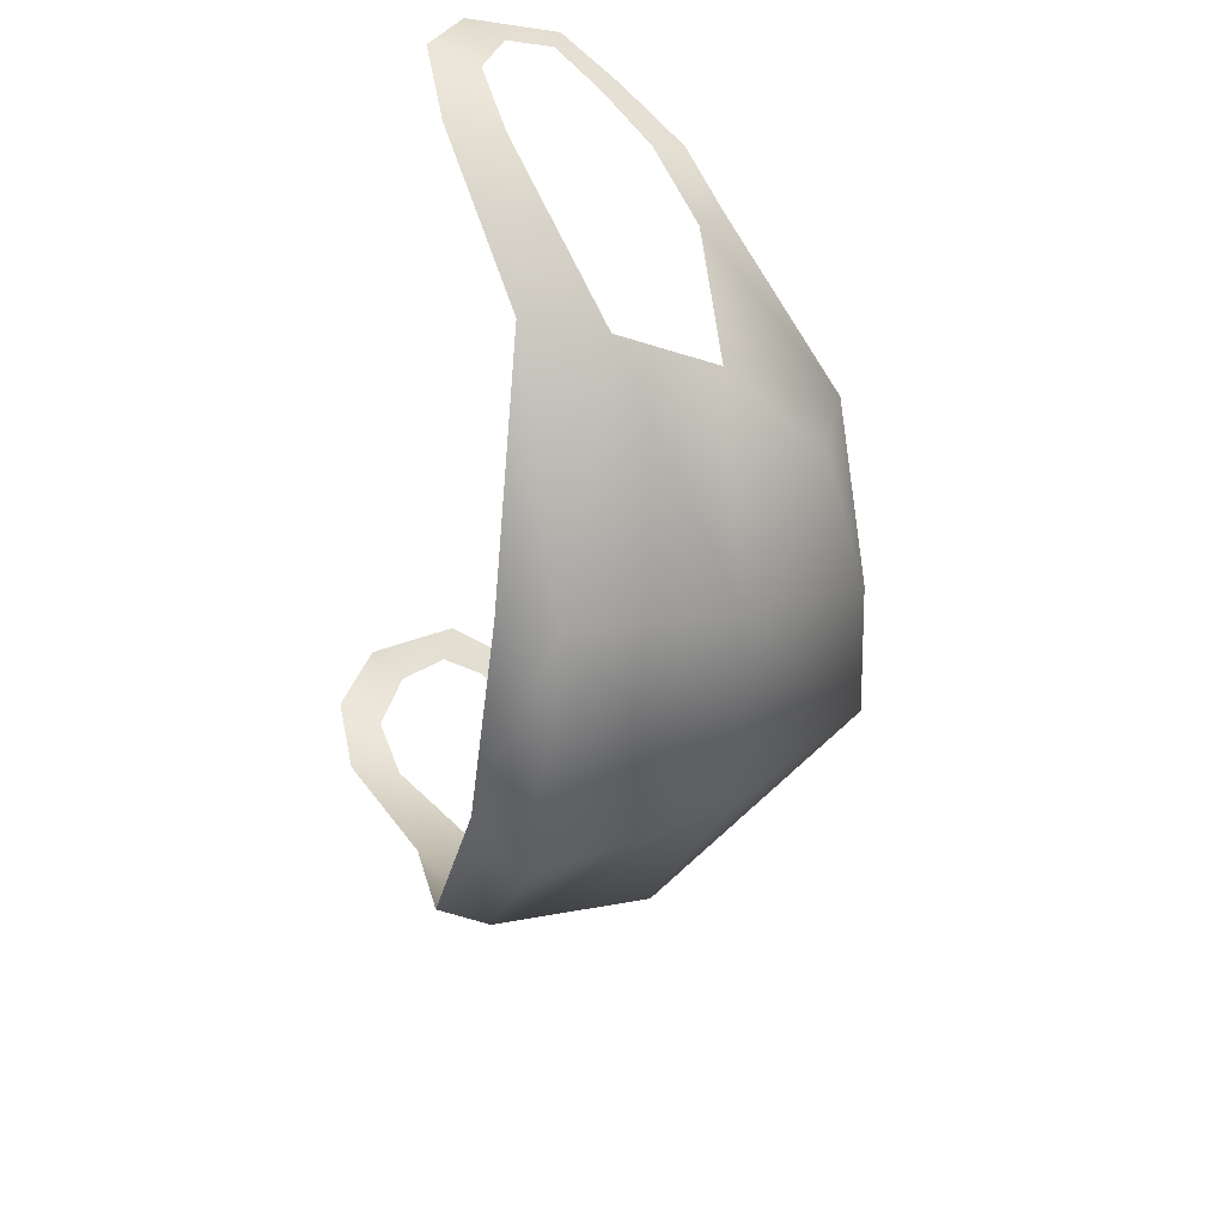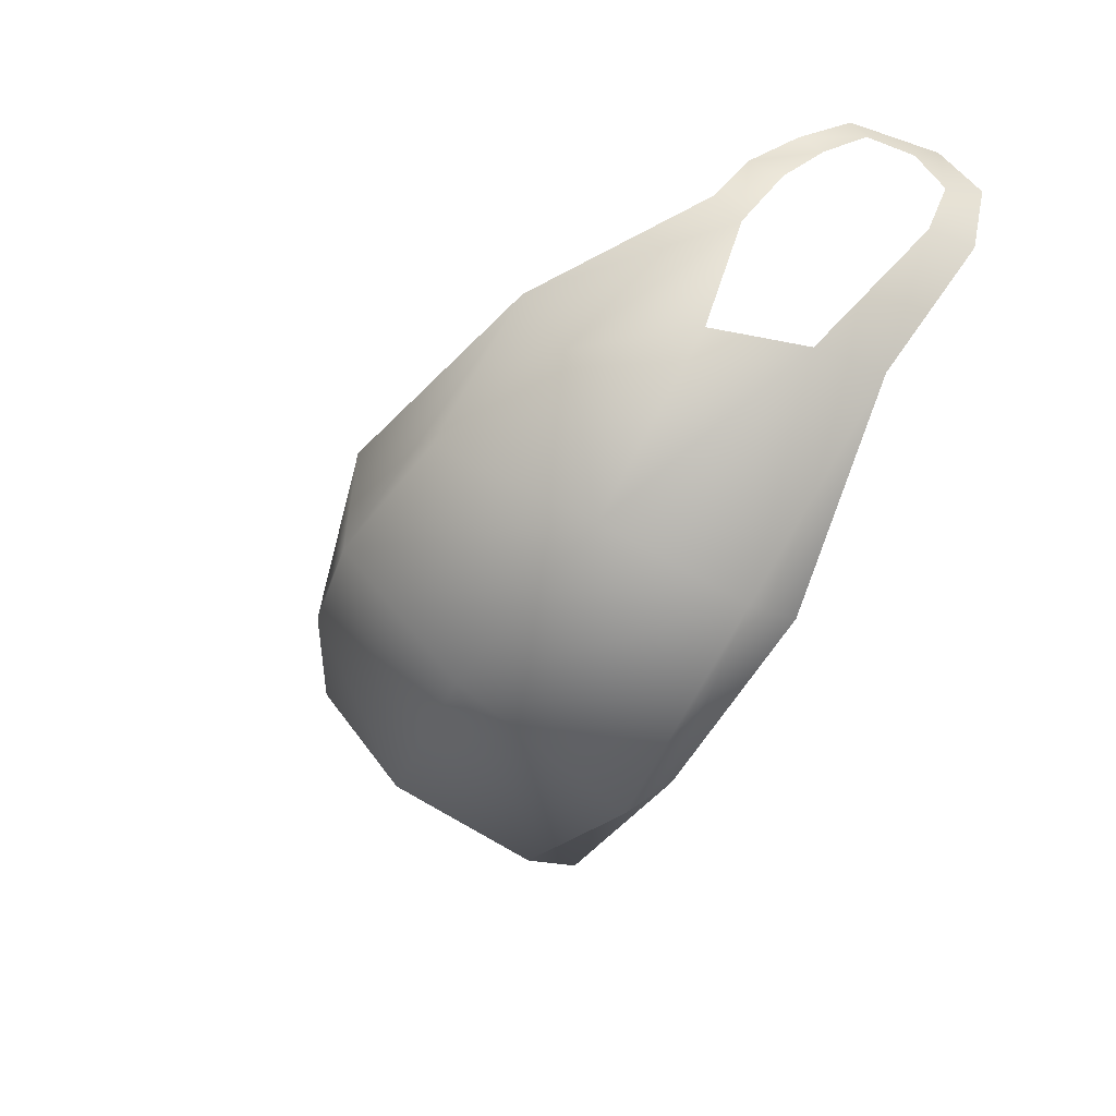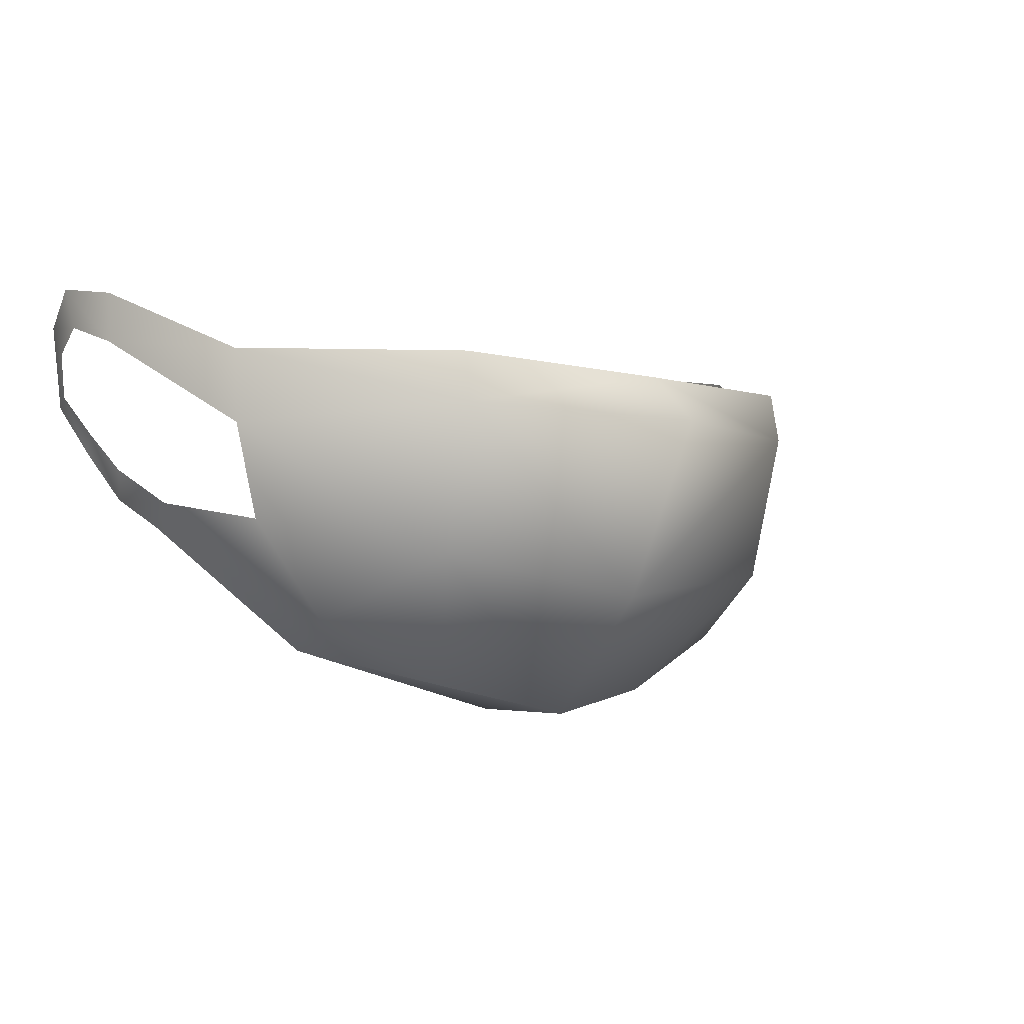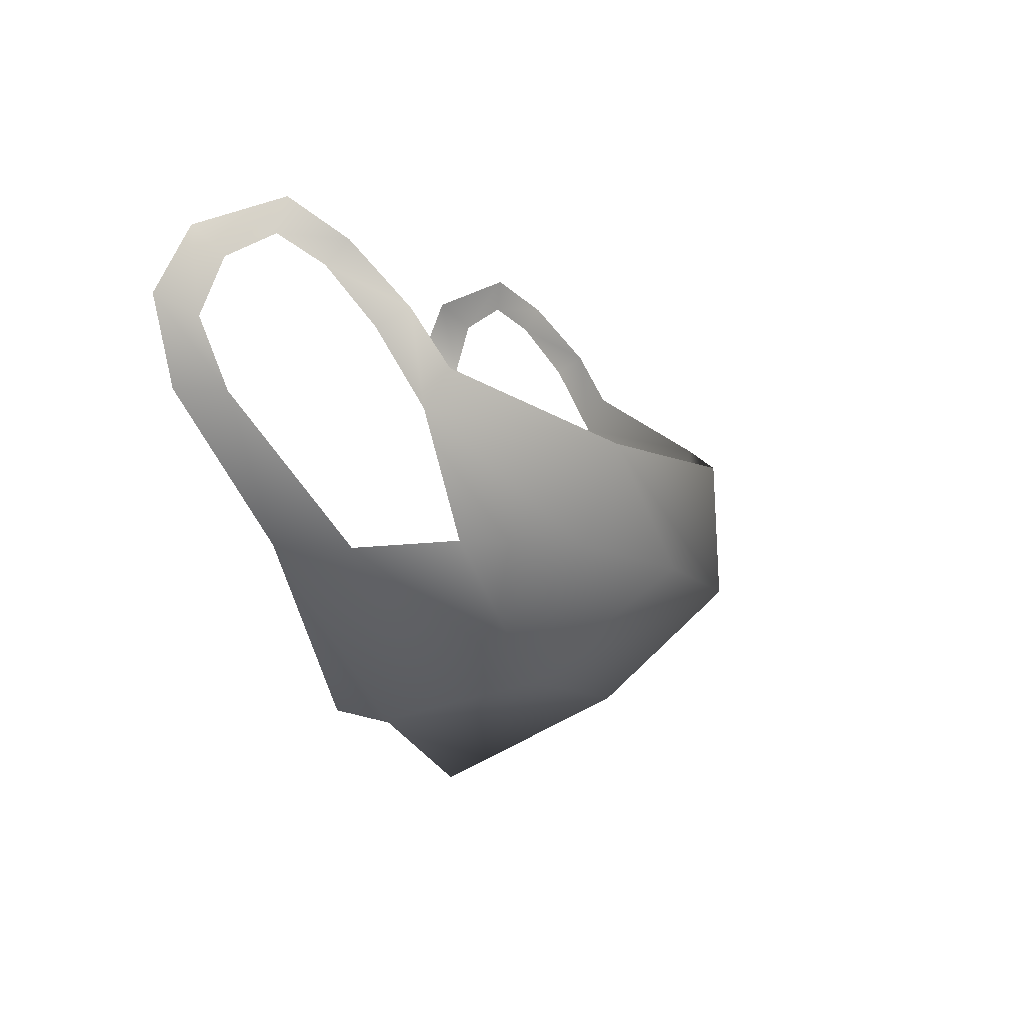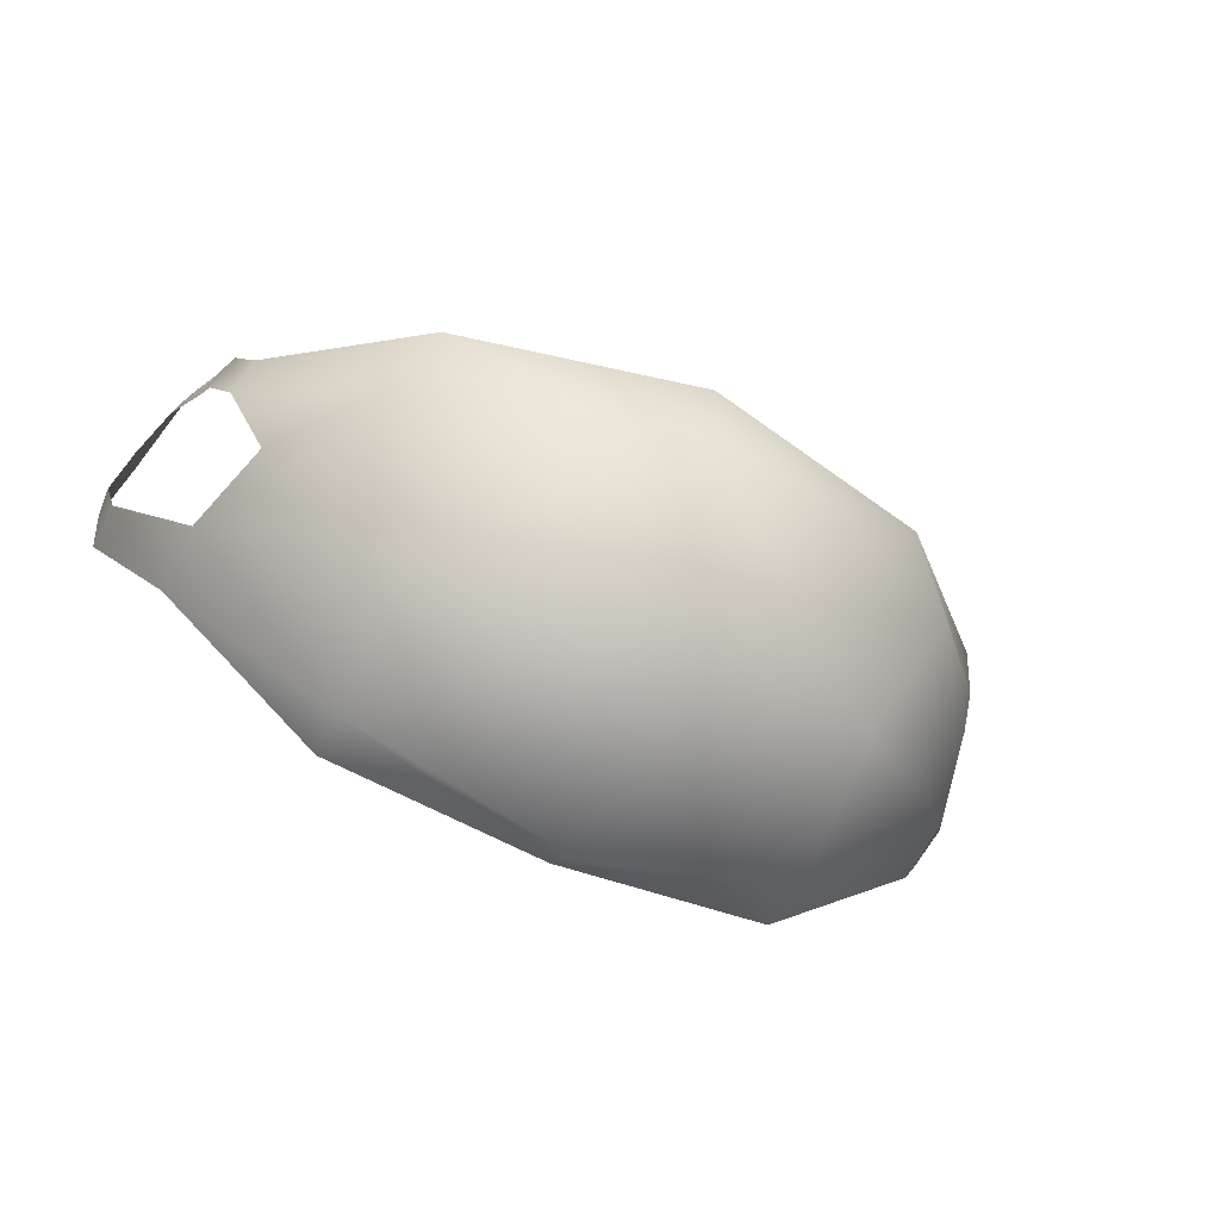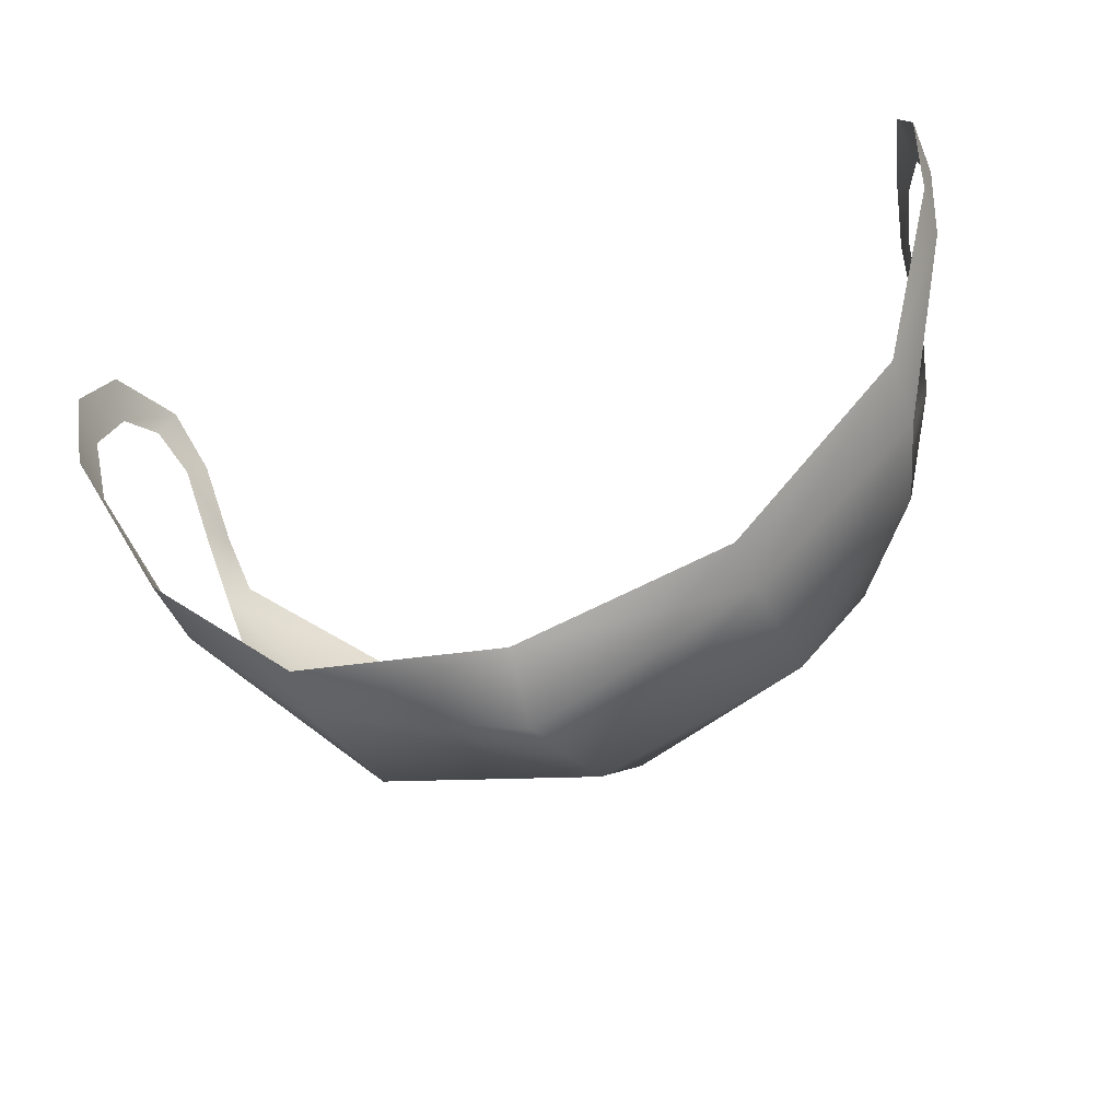
<metadata>
{"format":"obj","ext":"obj","renderer":"f3d","projection":"perspective","resolution":1024,"background":"white","views":[{"elev":-38.9,"azim":-99.3,"up":"+Z"},{"elev":-42.6,"azim":62.9,"up":"+Z"},{"elev":-6.2,"azim":141.0,"up":"+Y"},{"elev":0.8,"azim":-76.8,"up":"+Z"},{"elev":-58.8,"azim":-25.1,"up":"+Z"},{"elev":-47.6,"azim":-158.3,"up":"+Z"}]}
</metadata>
<code>
g hat_FaceMask_White
v -0.0005465 3.025 -0.6629
v -0.0005465 3.04 -0.3492
v 0.5703 3.184 -0.2977
v -0.5714 3.184 -0.2977
v 0.3235 3.092 -0.5909
v 0.6526 3.246 -0.5292
v 0.5138 3.395 -0.8532
v 0.9201 3.544 -0.2257
v 0.8943 3.493 -0.1383
v 0.9303 3.57 -0.00974
v 0.8326 3.488 -0.5138
v 0.9561 3.642 -0.05088
v 0.9715 3.75 0.08284
v 0.9458 3.704 0.1394
v 1.013 3.848 0.1497
v 0.9818 3.832 0.232
v 1.049 3.95 0.09826
v 1.038 4.033 0.1703
v 1.079 3.997 -0.03031
v 1.079 4.105 0.02112
v 1.064 3.94 -0.1897
v 1.064 4.064 -0.1846
v 0.9046 3.894 -0.524
v 0.8995 3.714 -0.5292
v 0.524 3.75 -0.9509
v 0.5138 3.873 -0.9303
v -0.0005465 3.853 -1.028
v -0.0005465 3.313 -0.9406
v -0.0005465 3.729 -1.157
v -0.52 3.75 -0.9509
v -0.5148 3.873 -0.9303
v -0.9057 3.894 -0.524
v -0.5148 3.395 -0.8532
v -0.9006 3.714 -0.5292
v -1.06 3.94 -0.1897
v -1.065 4.064 -0.1846
v -1.075 4.105 0.02112
v -1.081 3.997 -0.03031
v -1.034 4.033 0.1703
v -1.05 3.95 0.09826
v -0.9829 3.832 0.232
v -1.009 3.848 0.1497
v -0.9469 3.704 0.1394
v -0.9726 3.75 0.08284
v -0.9314 3.57 -0.00974
v -0.9572 3.642 -0.05088
v -0.9211 3.544 -0.2257
v -0.8954 3.493 -0.1383
v -0.6486 3.246 -0.5292
v -0.8337 3.488 -0.5138
v -0.3246 3.092 -0.5909
g hat_FaceMask_White_0
f 3 2 1
f 2 4 1
f 5 3 1
f 6 3 5
f 7 5 1
f 5 7 6
f 3 6 8
f 9 3 8
f 9 8 10
f 8 6 11
f 7 11 6
f 8 12 10
f 10 12 13
f 14 10 13
f 14 13 15
f 16 14 15
f 16 15 17
f 18 16 17
f 18 17 19
f 20 18 19
f 20 19 21
f 22 20 21
f 22 21 23
f 21 24 23
f 11 7 24
f 24 25 23
f 7 25 24
f 25 26 23
f 25 27 26
f 7 28 25
f 28 7 1
f 29 27 25
f 28 29 25
f 27 29 30
f 29 28 30
f 27 30 31
f 31 30 32
f 33 28 1
f 28 33 30
f 30 34 32
f 30 33 34
f 34 35 32
f 35 36 32
f 37 36 35
f 38 37 35
f 39 37 38
f 40 39 38
f 41 39 40
f 42 41 40
f 43 41 42
f 44 43 42
f 45 43 44
f 46 45 44
f 46 47 45
f 47 48 45
f 4 48 47
f 49 4 47
f 49 47 50
f 4 49 51
f 4 51 1
f 51 33 1
f 33 51 49
f 50 33 49
f 33 50 34

</code>
